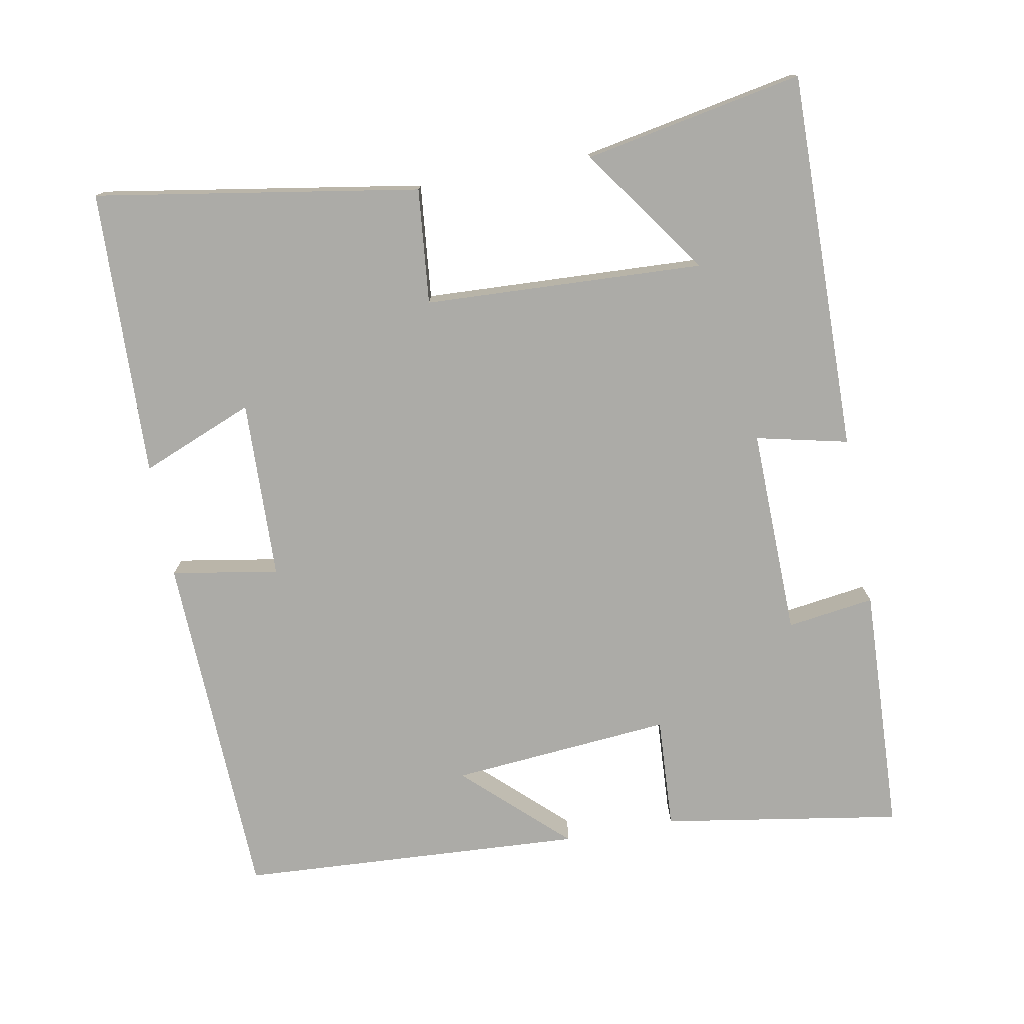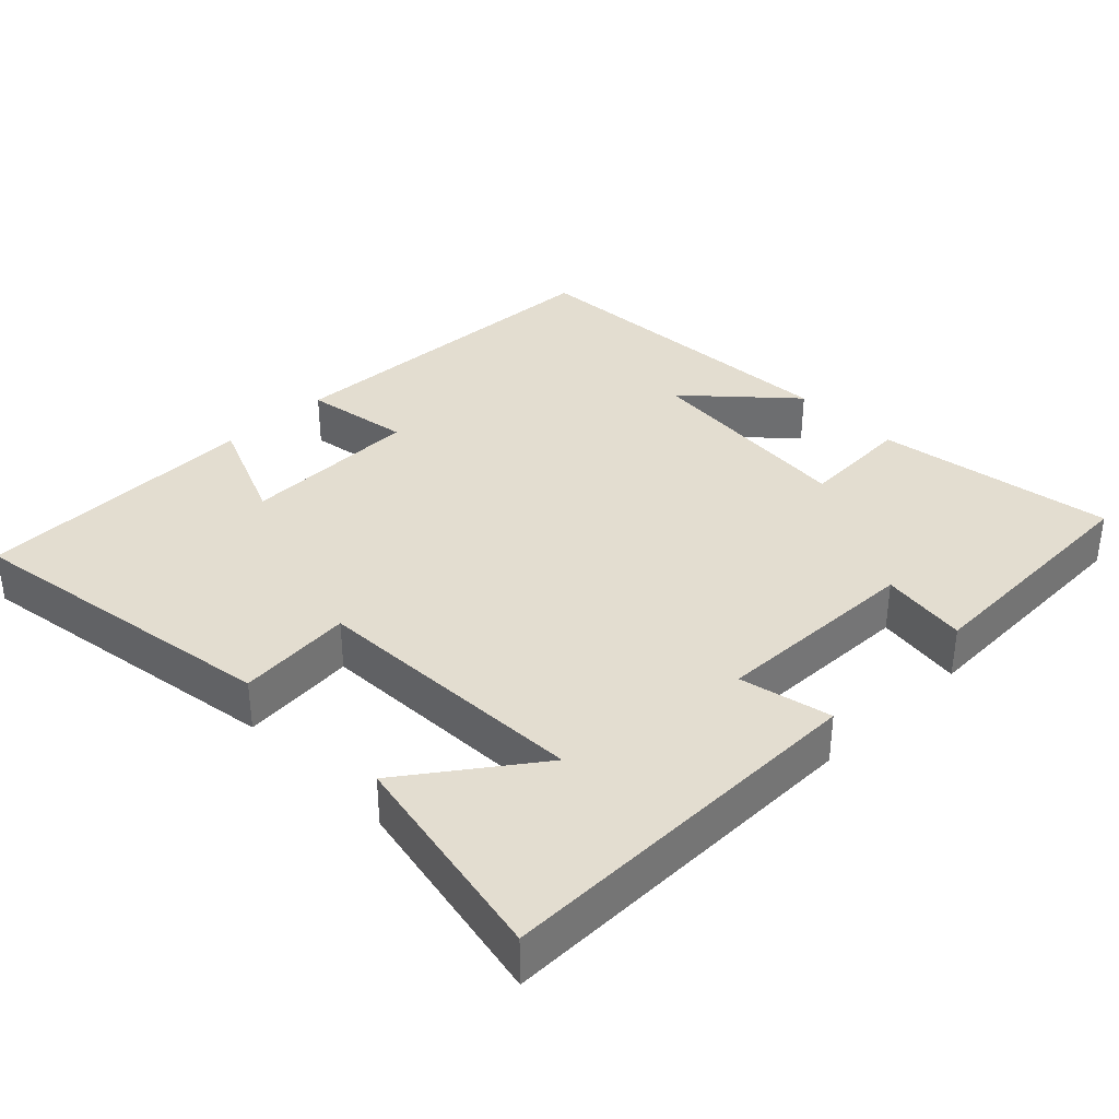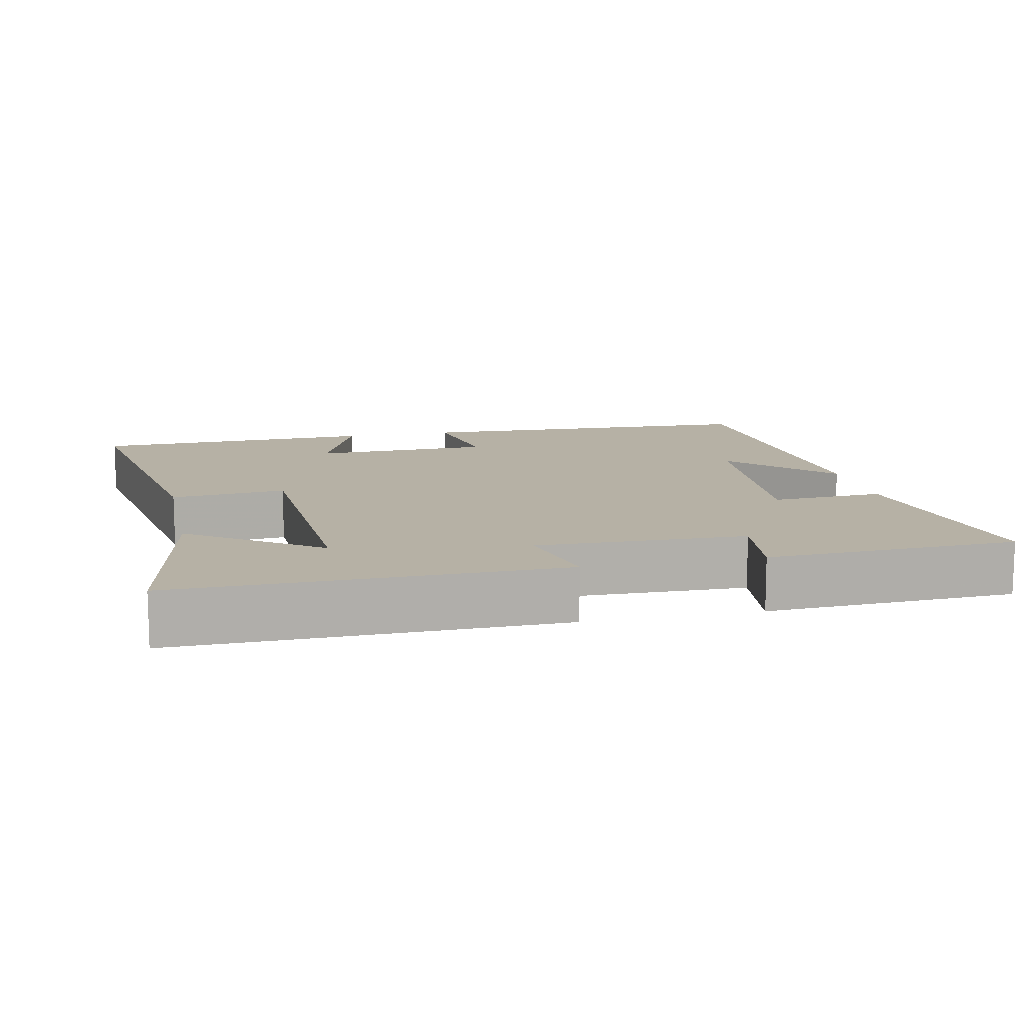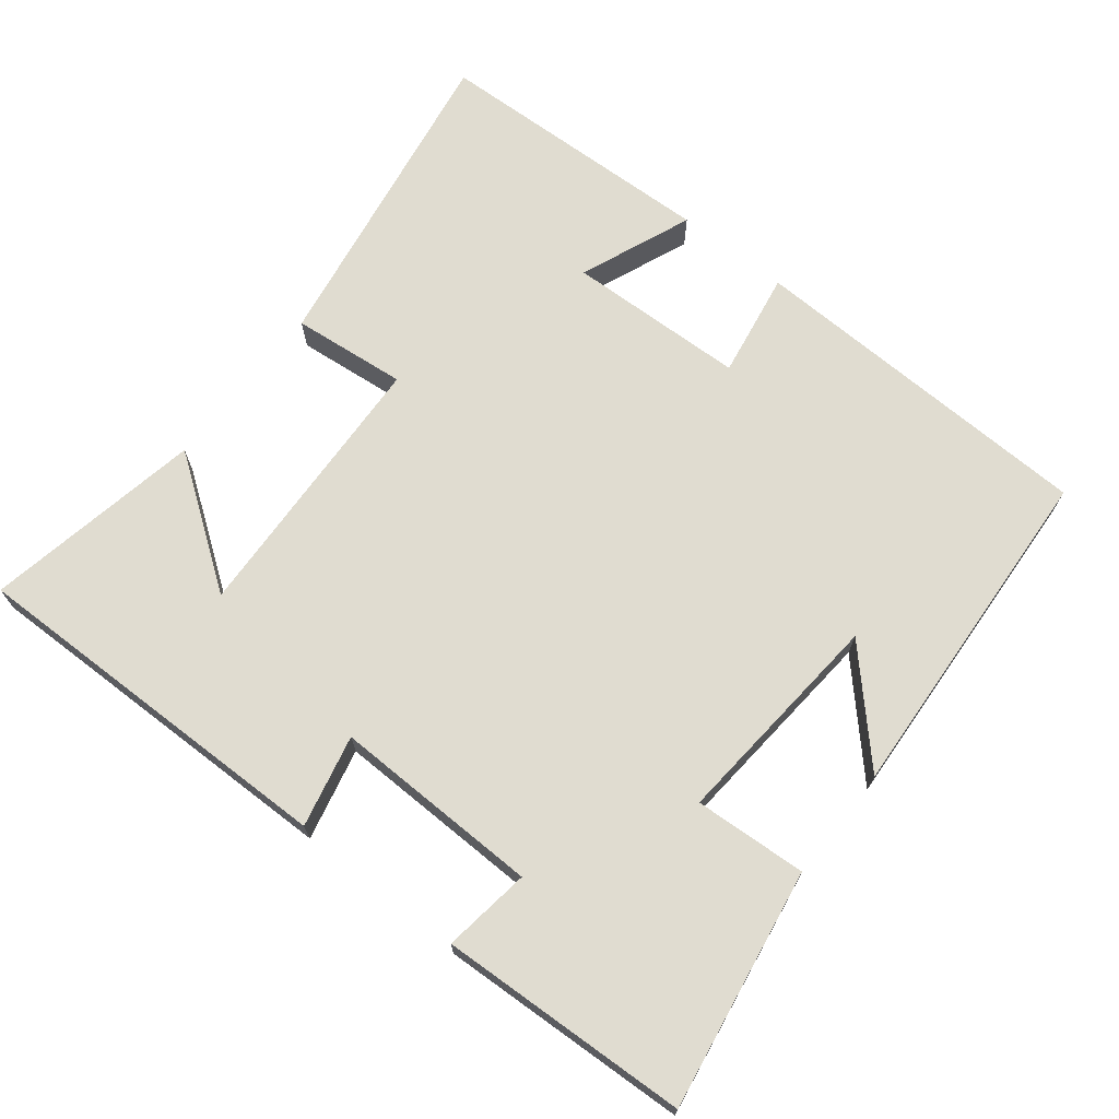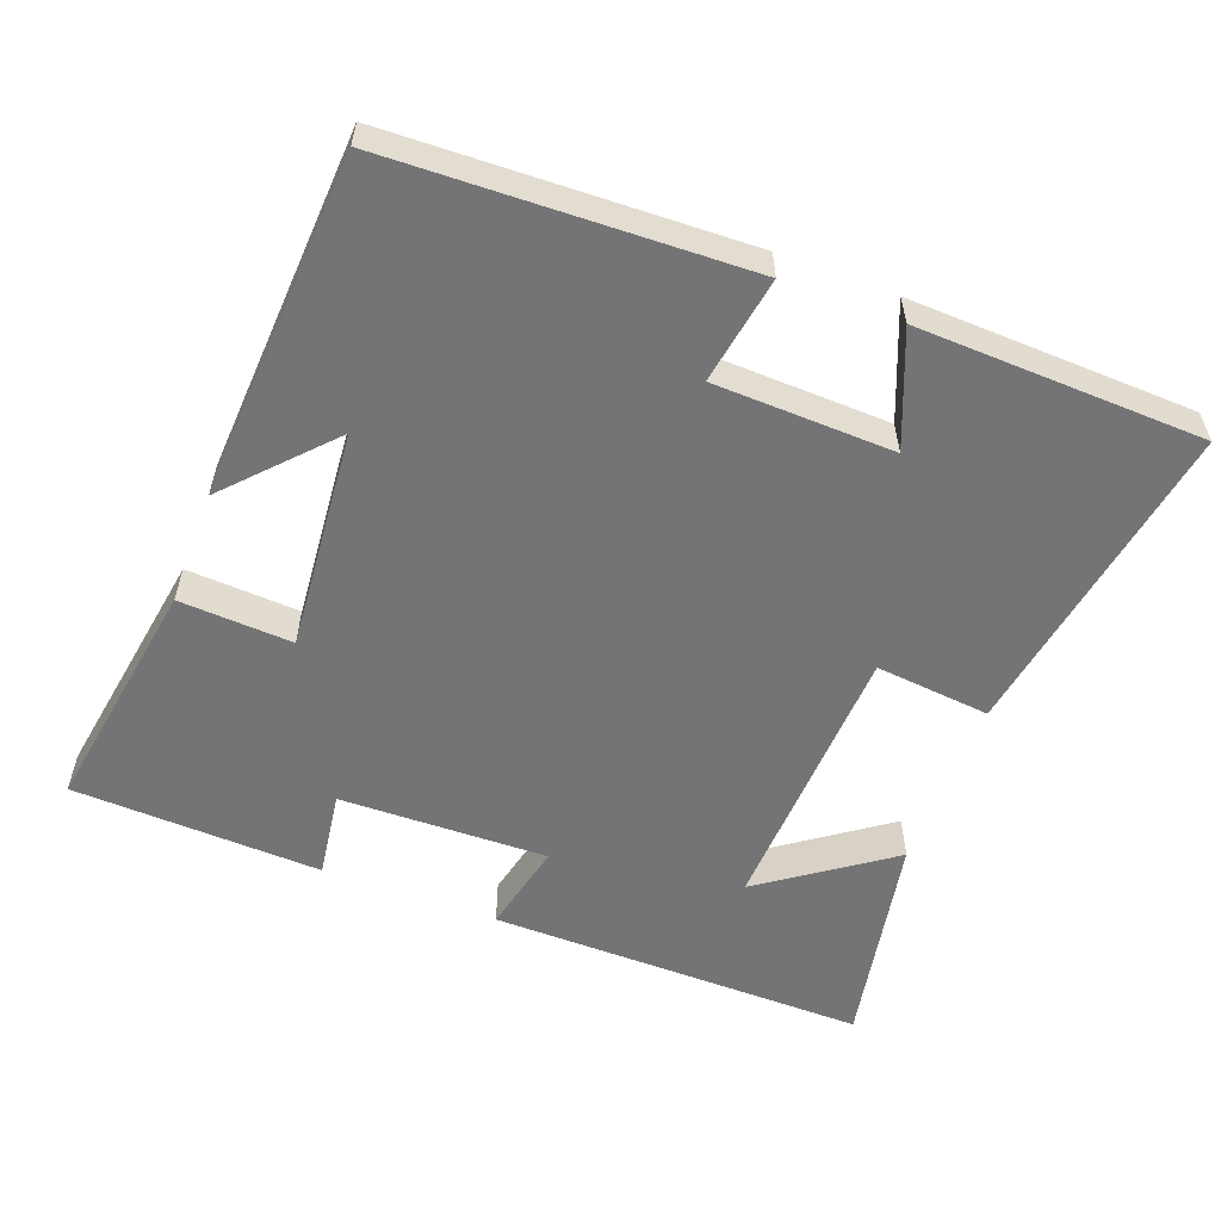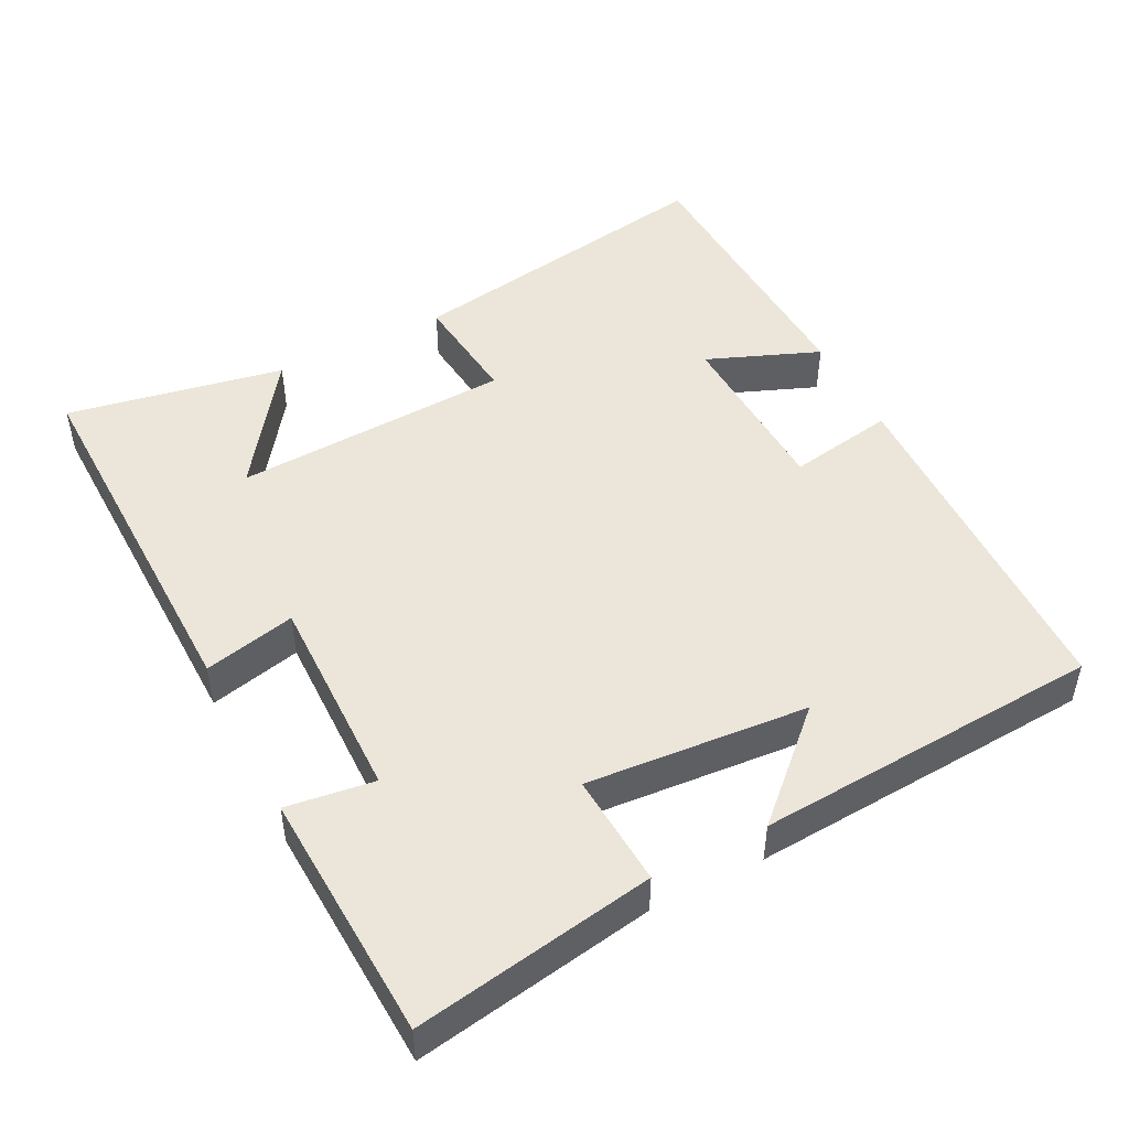
<metadata>
{"format":"obj","ext":"obj","renderer":"f3d","projection":"perspective","resolution":1024,"background":"white","views":[{"elev":-76.2,"azim":100.5,"up":"+Y"},{"elev":35.5,"azim":135.9,"up":"+Y"},{"elev":12.0,"azim":167.7,"up":"+Y"},{"elev":69.7,"azim":-141.7,"up":"+Y"},{"elev":-56.3,"azim":-20.6,"up":"+Y"},{"elev":48.1,"azim":-117.4,"up":"+Y"}]}
</metadata>
<code>
v 0.557 0.07 -0.507
v 0.033 0.07 -0.5
v 0.062 0.07 -0.373
v -0.226 0.07 -0.379
v -0.209 0.07 -0.5
v -0.554 0.07 -0.485
v -0.5 0.07 -0.154
v -0.344 0.07 -0.163
v -0.37 0.07 0.143
v -0.5 0.07 0.004
v -0.472 0.07 0.483
v 0.018 0.07 0.5
v -0.007 0.07 0.352
v 0.241 0.07 0.344
v 0.178 0.07 0.5
v 0.574 0.07 0.486
v 0.5 0.07 0.039
v 0.341 0.07 0.055
v 0.323 0.07 -0.331
v 0.5 0.07 -0.205
v 0.557 0 -0.507
v 0.033 0 -0.5
v 0.062 0 -0.373
v -0.226 0 -0.379
v -0.209 0 -0.5
v -0.554 0 -0.485
v -0.5 0 -0.154
v -0.344 0 -0.163
v -0.37 0 0.143
v -0.5 0 0.004
v -0.472 0 0.483
v 0.018 0 0.5
v -0.007 0 0.352
v 0.241 0 0.344
v 0.178 0 0.5
v 0.574 0 0.486
v 0.5 0 0.039
v 0.341 0 0.055
v 0.323 0 -0.331
v 0.5 0 -0.205
f 19 20 1
f 16 17 18
f 14 15 16
f 14 16 18
f 13 14 18 19
f 11 12 13
f 9 10 11
f 9 11 13 19
f 6 7 8
f 5 6 8
f 4 5 8
f 8 9 19
f 4 8 19
f 3 4 19
f 1 2 3 19
f 21 40 39
f 38 37 36
f 36 35 34
f 38 36 34
f 39 38 34 33
f 33 32 31
f 31 30 29
f 39 33 31 29
f 28 27 26
f 28 26 25
f 28 25 24
f 39 29 28
f 39 28 24
f 39 24 23
f 39 23 22 21
f 1 21 22 2
f 2 22 23 3
f 3 23 24 4
f 4 24 25 5
f 5 25 26 6
f 6 26 27 7
f 7 27 28 8
f 8 28 29 9
f 9 29 30 10
f 10 30 31 11
f 11 31 32 12
f 12 32 33 13
f 13 33 34 14
f 14 34 35 15
f 15 35 36 16
f 16 36 37 17
f 17 37 38 18
f 18 38 39 19
f 19 39 40 20
f 20 40 21 1

</code>
